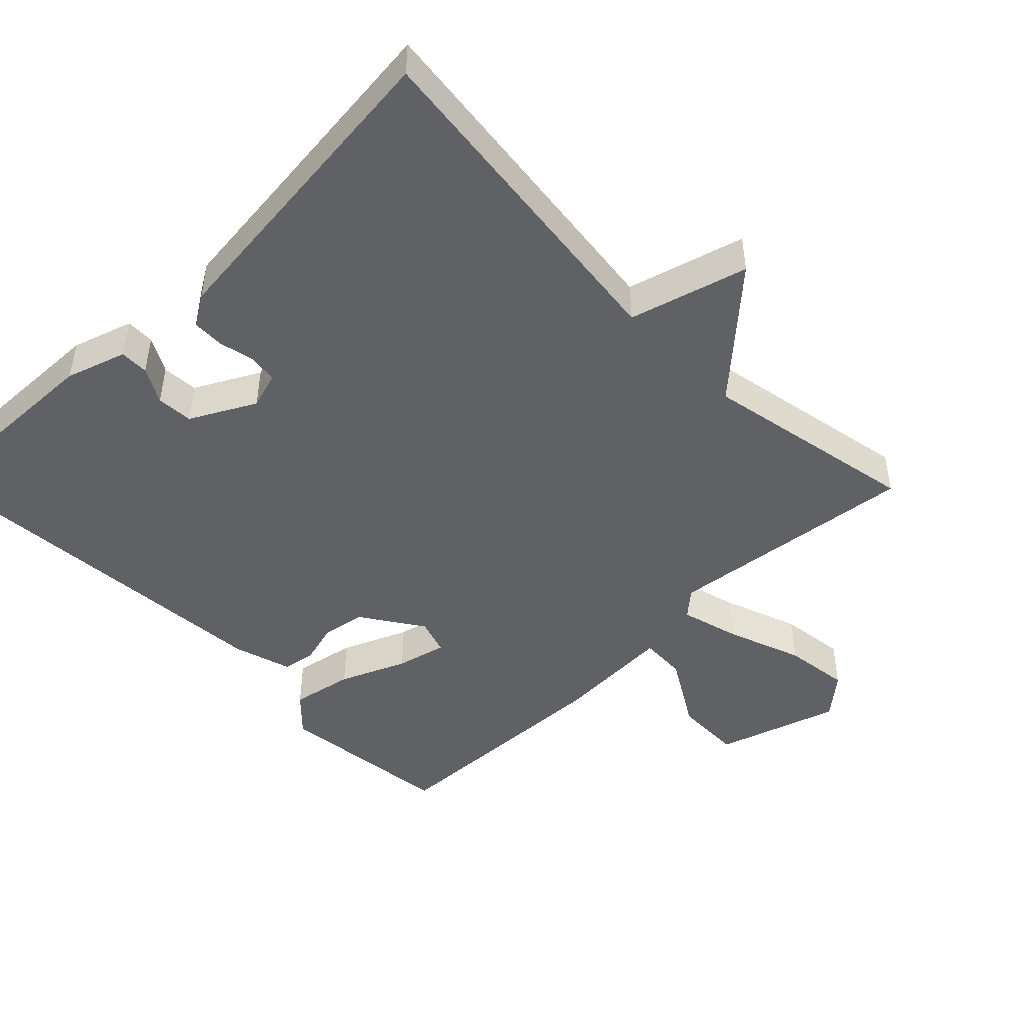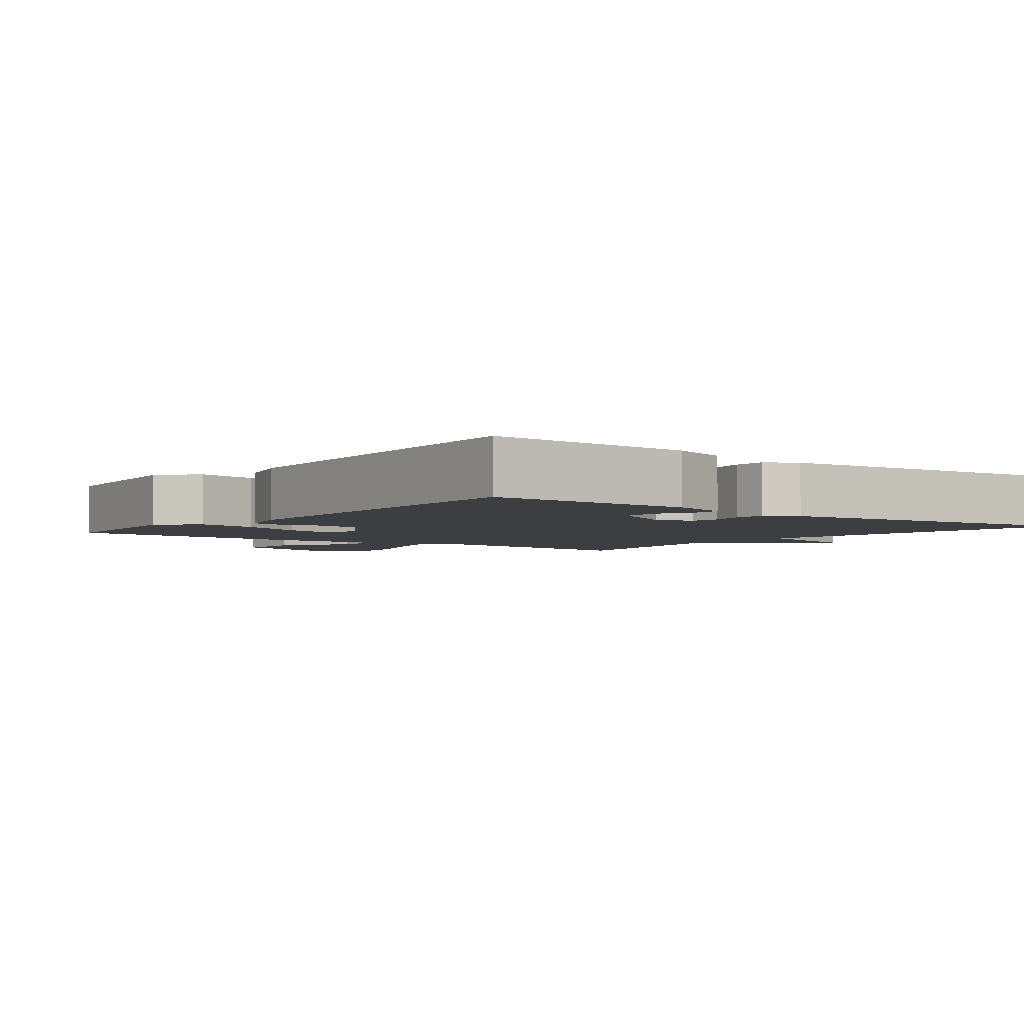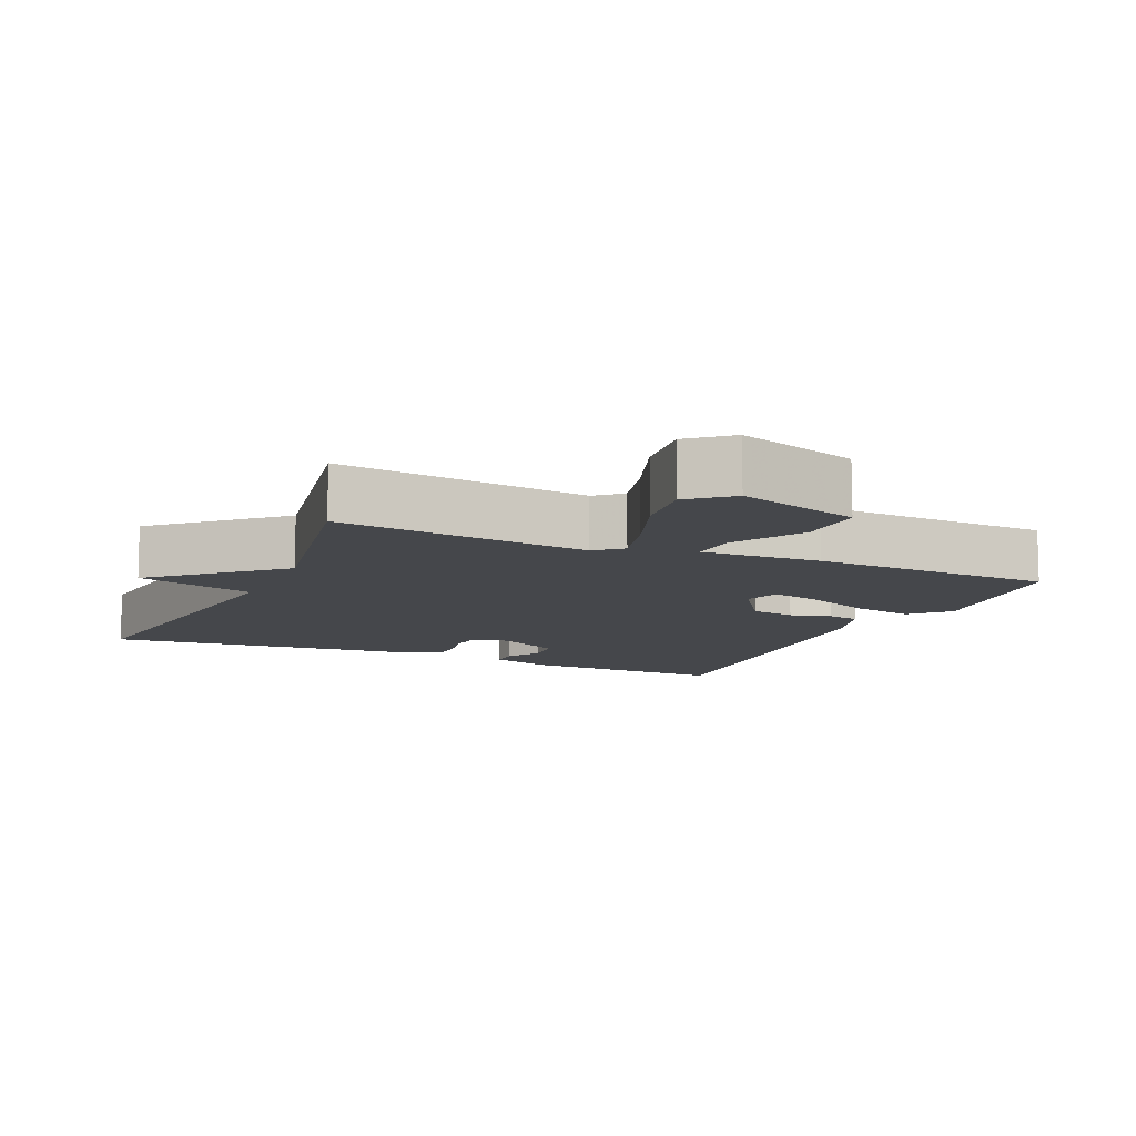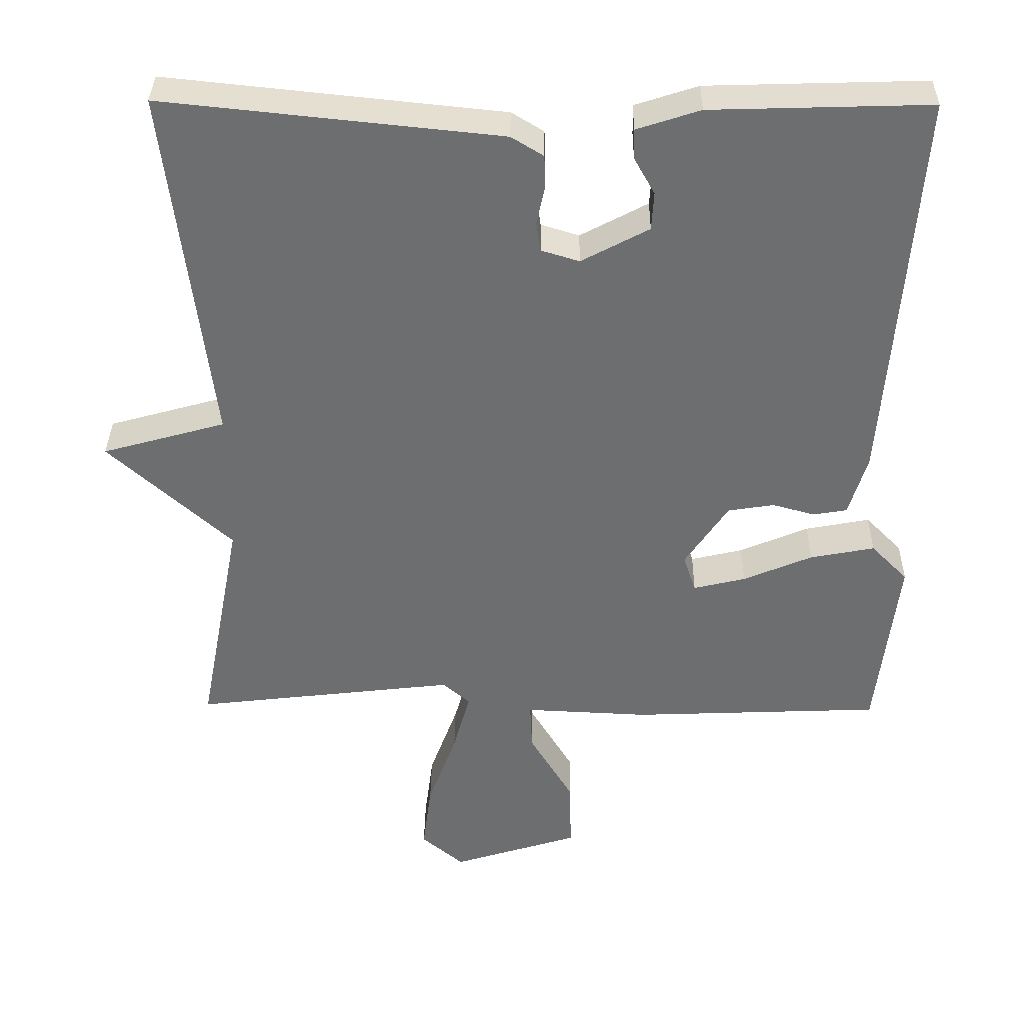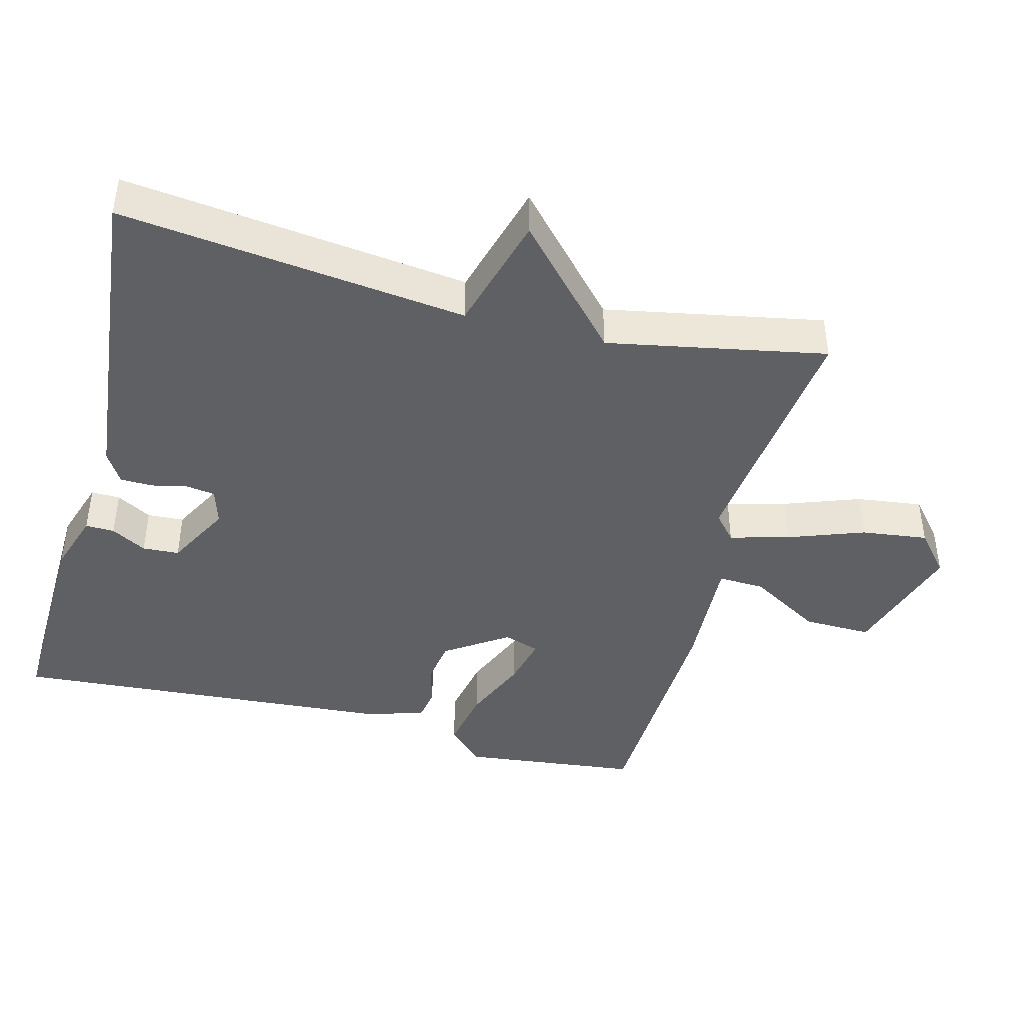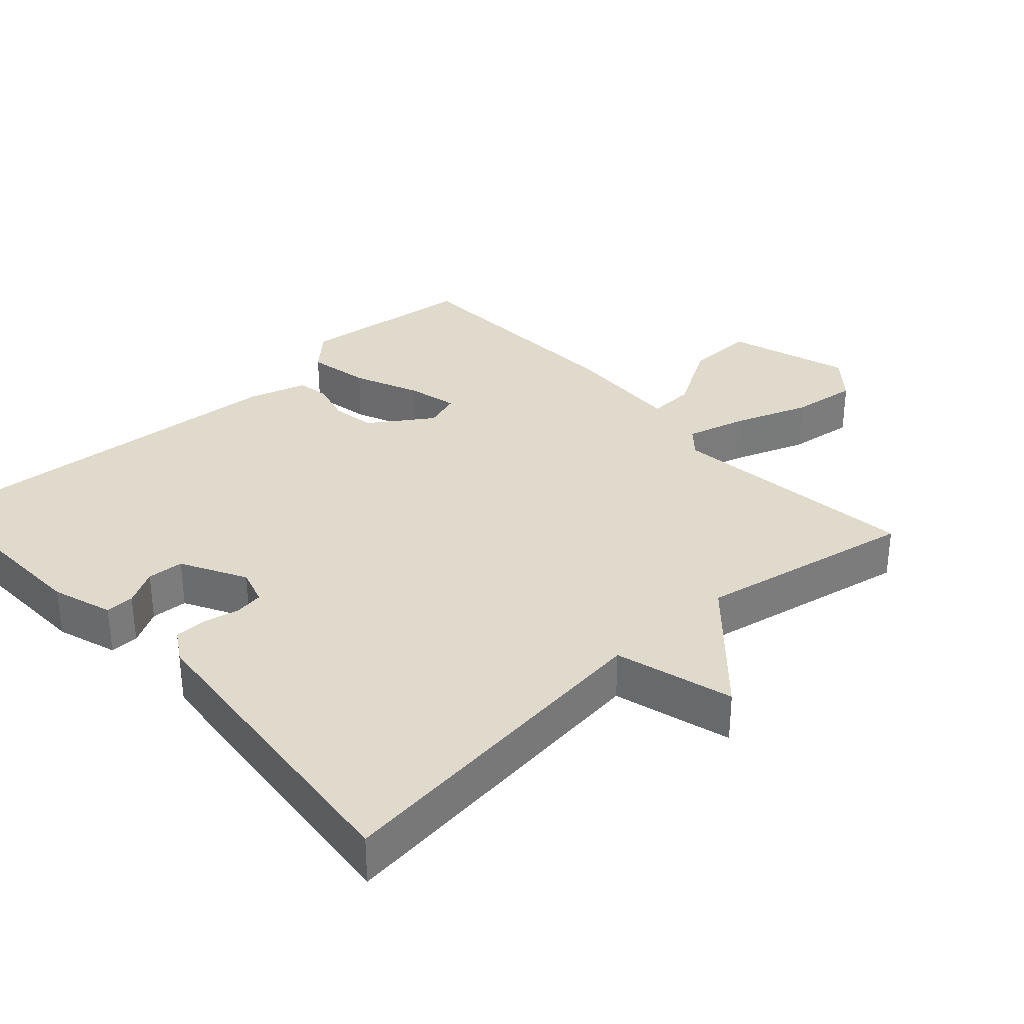
<metadata>
{"format":"obj","ext":"obj","renderer":"f3d","projection":"perspective","resolution":1024,"background":"white","views":[{"elev":-46.9,"azim":44.4,"up":"+Y"},{"elev":-3.5,"azim":-37.7,"up":"+Y"},{"elev":-10.4,"azim":156.0,"up":"+Y"},{"elev":35.7,"azim":-179.3,"up":"+Z"},{"elev":-43.2,"azim":75.4,"up":"+Y"},{"elev":33.0,"azim":47.6,"up":"+Y"}]}
</metadata>
<code>
v -0.5 0.07 0.5
v -0.202 0.07 0.491
v -0.116 0.07 0.463
v -0.117 0.07 0.422
v -0.145 0.07 0.372
v -0.142 0.07 0.32
v -0.05 0.07 0.271
v 0.002 0.07 0.287
v 0.008 0.07 0.328
v -0.003 0.07 0.379
v -0.002 0.07 0.425
v 0.042 0.07 0.452
v 0.5 0.07 0.5
v 0.441 0.07 0.009
v 0.609 0.07 -0.038
v 0.441 0.07 -0.191
v 0.5 0.07 -0.5
v 0.142 0.07 -0.458
v 0.105 0.07 -0.49
v 0.128 0.07 -0.575
v 0.167 0.07 -0.682
v 0.179 0.07 -0.776
v 0.121 0.07 -0.825
v -0.053 0.07 -0.77
v -0.051 0.07 -0.673
v 0.009 0.07 -0.572
v 0.012 0.07 -0.506
v -0.158 0.07 -0.514
v -0.5 0.07 -0.5
v -0.529 0.07 -0.248
v -0.479 0.07 -0.197
v -0.391 0.07 -0.214
v -0.297 0.07 -0.254
v -0.226 0.07 -0.271
v -0.209 0.07 -0.22
v -0.268 0.07 -0.132
v -0.331 0.07 -0.122
v -0.389 0.07 -0.138
v -0.435 0.07 -0.13
v -0.46 0.07 -0.046
v -0.5 0 0.5
v -0.202 0 0.491
v -0.116 0 0.463
v -0.117 0 0.422
v -0.145 0 0.372
v -0.142 0 0.32
v -0.05 0 0.271
v 0.002 0 0.287
v 0.008 0 0.328
v -0.003 0 0.379
v -0.002 0 0.425
v 0.042 0 0.452
v 0.5 0 0.5
v 0.441 0 0.009
v 0.609 0 -0.038
v 0.441 0 -0.191
v 0.5 0 -0.5
v 0.142 0 -0.458
v 0.105 0 -0.49
v 0.128 0 -0.575
v 0.167 0 -0.682
v 0.179 0 -0.776
v 0.121 0 -0.825
v -0.053 0 -0.77
v -0.051 0 -0.673
v 0.009 0 -0.572
v 0.012 0 -0.506
v -0.158 0 -0.514
v -0.5 0 -0.5
v -0.529 0 -0.248
v -0.479 0 -0.197
v -0.391 0 -0.214
v -0.297 0 -0.254
v -0.226 0 -0.271
v -0.209 0 -0.22
v -0.268 0 -0.132
v -0.331 0 -0.122
v -0.389 0 -0.138
v -0.435 0 -0.13
v -0.46 0 -0.046
f 1 2 3
f 40 1 3
f 39 40 3
f 38 39 3
f 37 38 3
f 31 32 33
f 30 31 33
f 29 30 33
f 28 29 33
f 27 28 33
f 27 33 34
f 24 25 26
f 23 24 26
f 22 23 26
f 21 22 26
f 20 21 26
f 19 20 26 27
f 27 34 35
f 19 27 35
f 18 19 35
f 14 15 16
f 12 13 14
f 11 12 14
f 10 11 14
f 9 10 14
f 8 9 14 16
f 18 35 36
f 17 18 36
f 16 17 36
f 8 16 36
f 7 8 36
f 6 7 36 37
f 5 6 37
f 5 37 3
f 3 4 5
f 43 42 41
f 43 41 80
f 43 80 79
f 43 79 78
f 43 78 77
f 73 72 71
f 73 71 70
f 73 70 69
f 73 69 68
f 73 68 67
f 74 73 67
f 66 65 64
f 66 64 63
f 66 63 62
f 66 62 61
f 66 61 60
f 67 66 60 59
f 75 74 67
f 75 67 59
f 75 59 58
f 56 55 54
f 54 53 52
f 54 52 51
f 54 51 50
f 54 50 49
f 56 54 49 48
f 76 75 58
f 76 58 57
f 76 57 56
f 76 56 48
f 76 48 47
f 77 76 47 46
f 77 46 45
f 43 77 45
f 45 44 43
f 1 41 42 2
f 2 42 43 3
f 3 43 44 4
f 4 44 45 5
f 5 45 46 6
f 6 46 47 7
f 7 47 48 8
f 8 48 49 9
f 9 49 50 10
f 10 50 51 11
f 11 51 52 12
f 12 52 53 13
f 13 53 54 14
f 14 54 55 15
f 15 55 56 16
f 16 56 57 17
f 17 57 58 18
f 18 58 59 19
f 19 59 60 20
f 20 60 61 21
f 21 61 62 22
f 22 62 63 23
f 23 63 64 24
f 24 64 65 25
f 25 65 66 26
f 26 66 67 27
f 27 67 68 28
f 28 68 69 29
f 29 69 70 30
f 30 70 71 31
f 31 71 72 32
f 32 72 73 33
f 33 73 74 34
f 34 74 75 35
f 35 75 76 36
f 36 76 77 37
f 37 77 78 38
f 38 78 79 39
f 39 79 80 40
f 40 80 41 1

</code>
